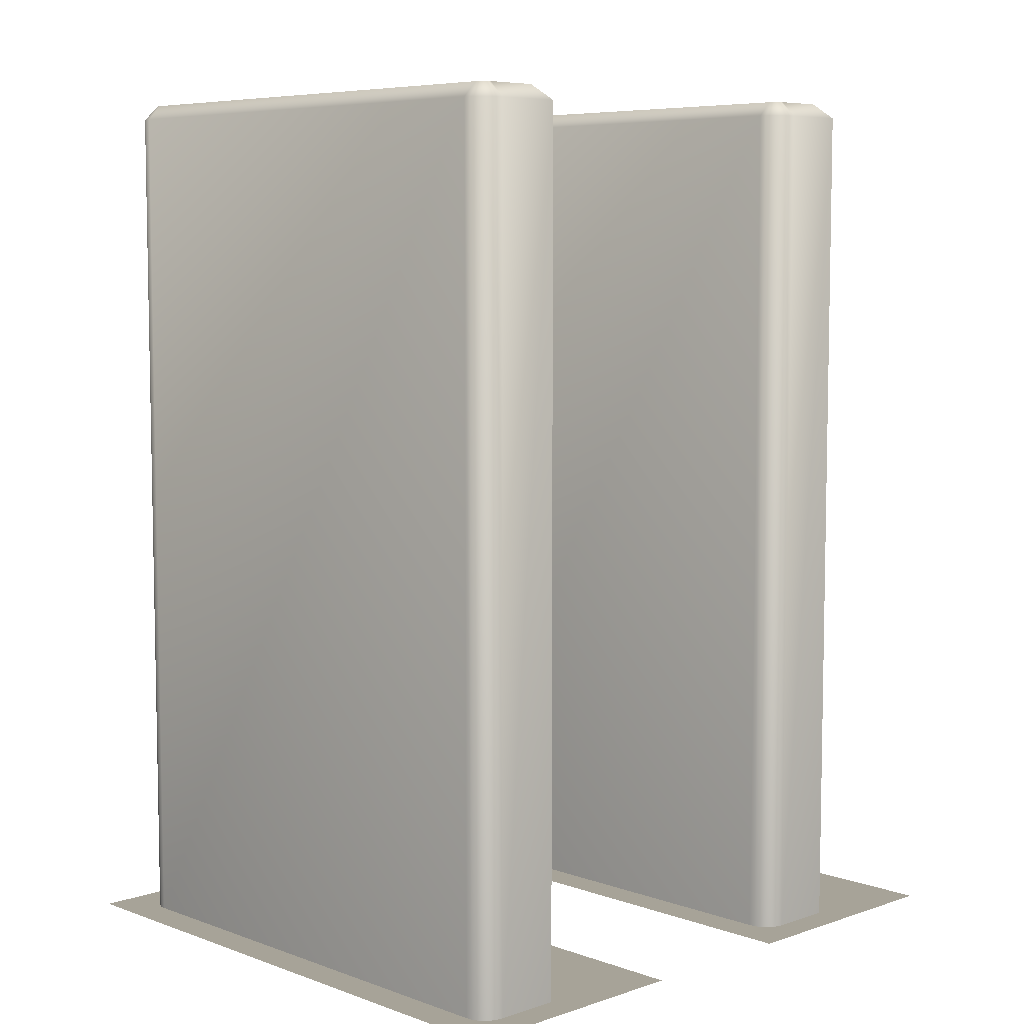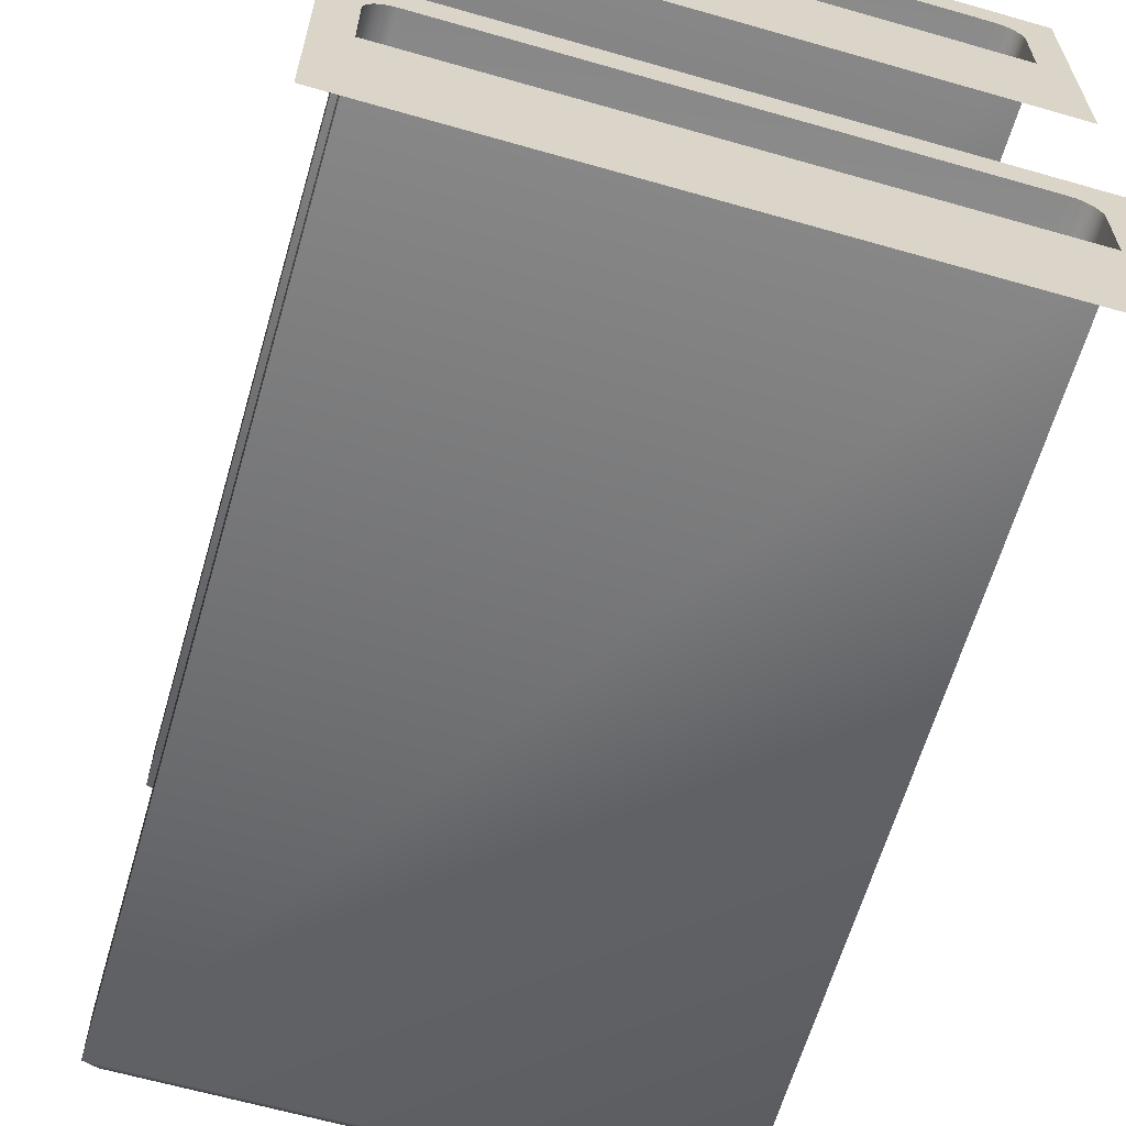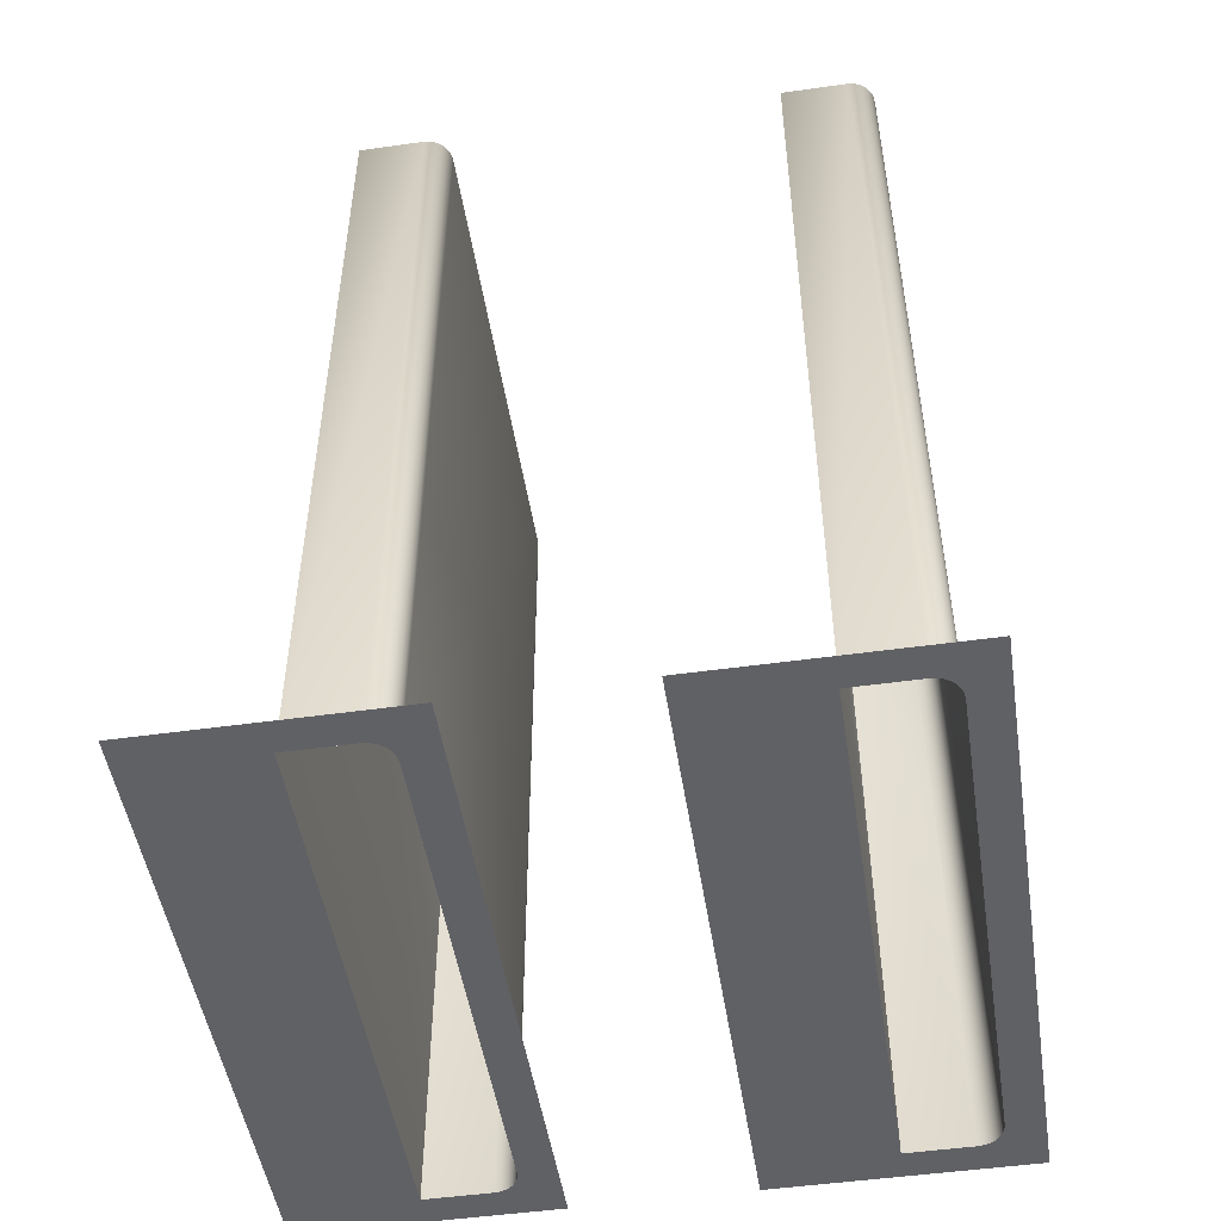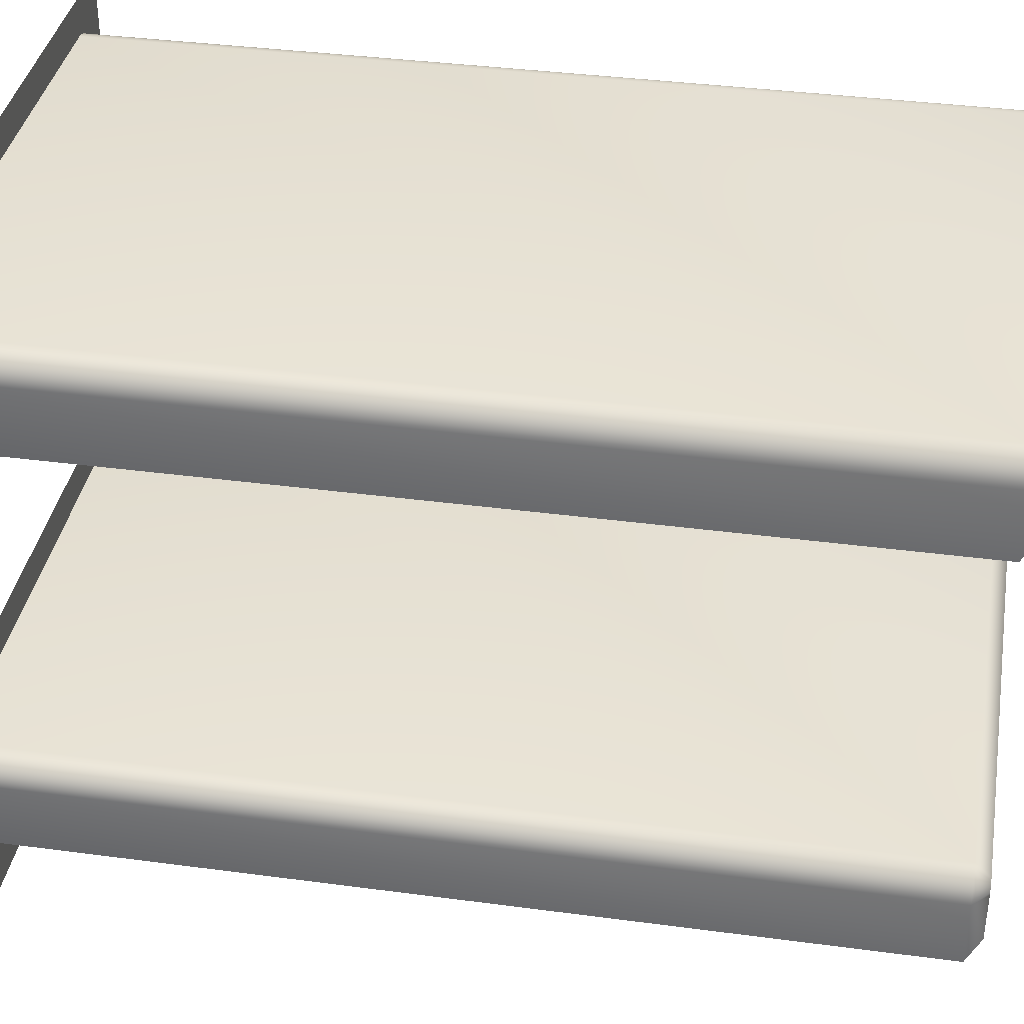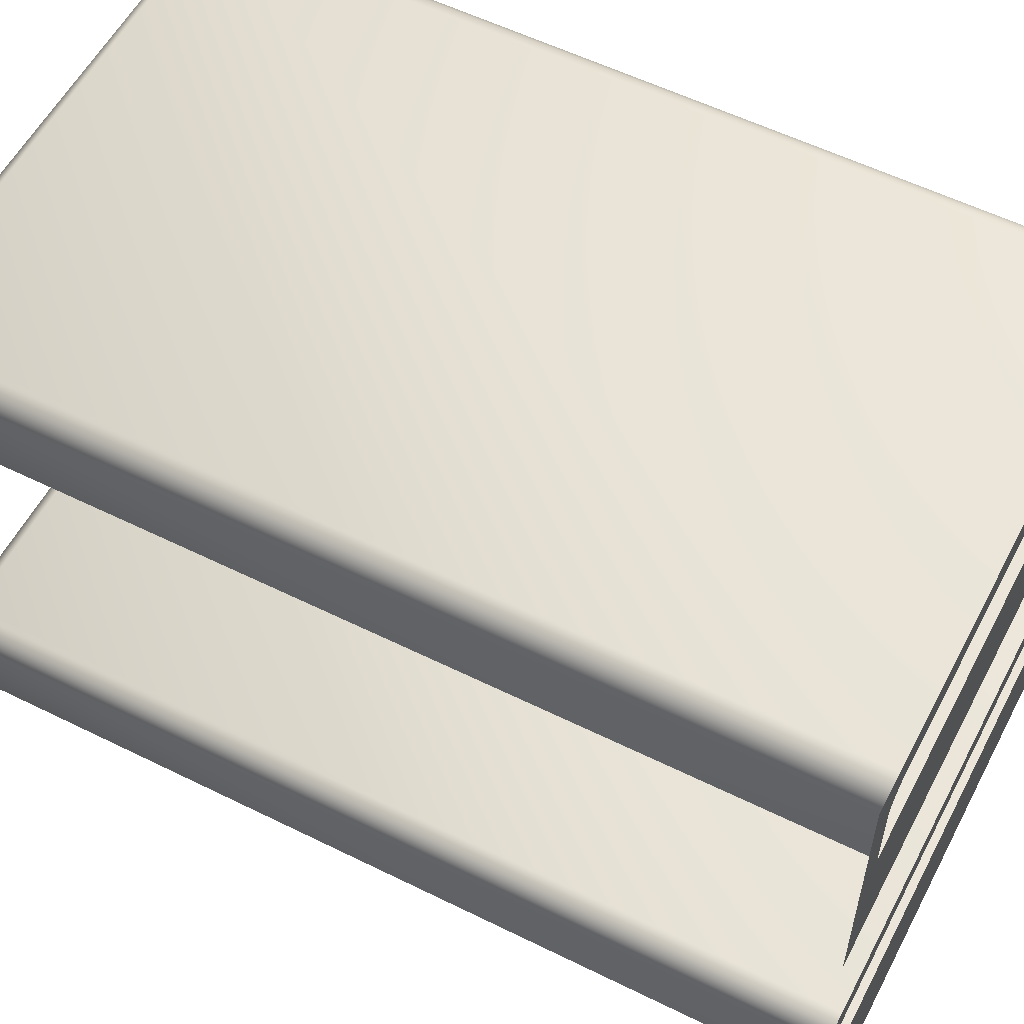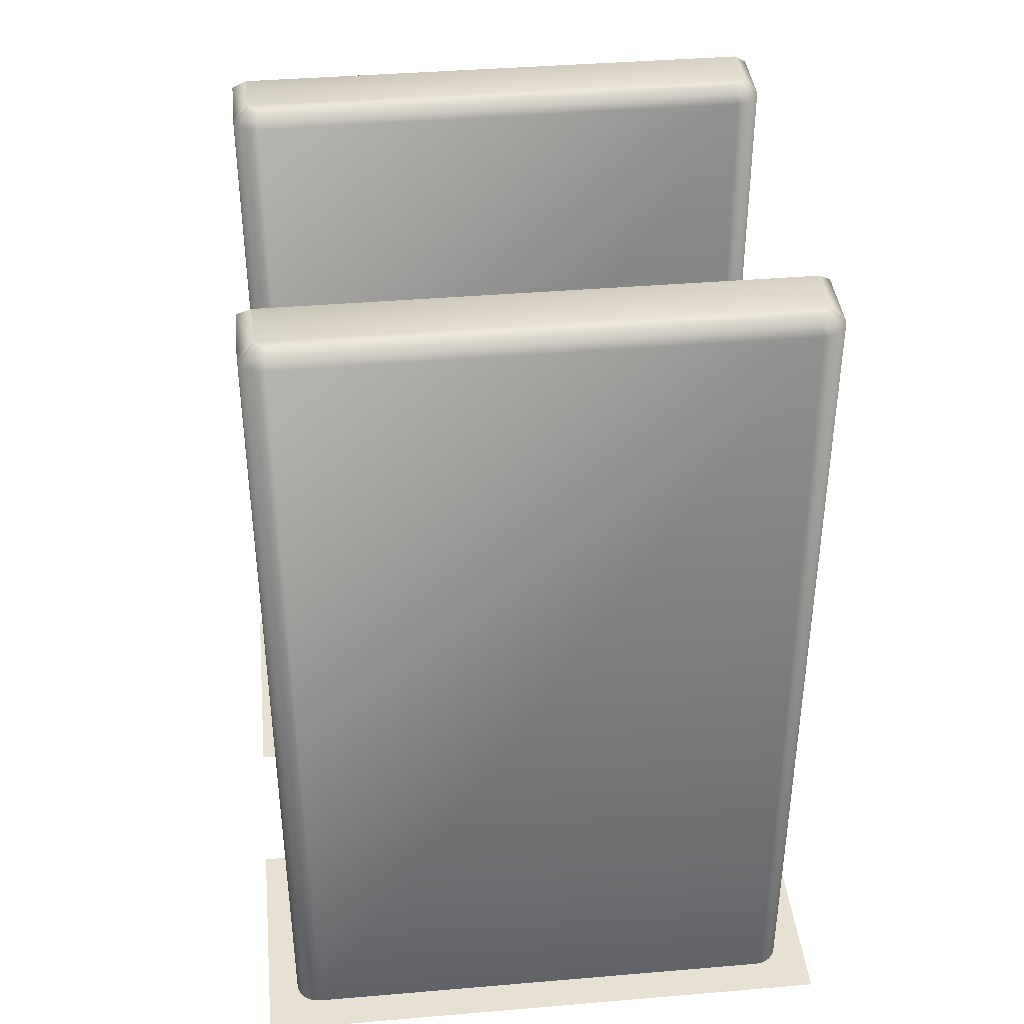
<metadata>
{"format":"obj","ext":"obj","renderer":"f3d","projection":"perspective","resolution":1024,"background":"white","views":[{"elev":6.8,"azim":45.9,"up":"+Y"},{"elev":-63.1,"azim":-16.2,"up":"+Z"},{"elev":-49.6,"azim":-81.2,"up":"+Y"},{"elev":37.0,"azim":99.8,"up":"+Z"},{"elev":56.4,"azim":-62.6,"up":"+Z"},{"elev":39.5,"azim":-6.0,"up":"+Y"}]}
</metadata>
<code>
o base_link_2
v 0.0272 0.07 0.02725
v 0.0272 0.07 0.03237
v 0.0272 0.07 0.03583
v 0.0272 0.07 0.04095
v 0.02785 0.07 0.02981
v 0.02785 0.07 0.03115
v 0.02785 0.07 0.03839
v 0.02785 0.07 0.03973
v 0.02785 0.0877 0.02981
v 0.02785 0.0877 0.03115
v 0.02785 0.0877 0.03839
v 0.02785 0.0877 0.03973
v 0.02787 0.07 0.03128
v 0.02787 0.07 0.03986
v 0.02787 0.0877 0.03128
v 0.02787 0.0877 0.03986
v 0.02792 0.07 0.0314
v 0.02792 0.07 0.03998
v 0.02792 0.0877 0.0314
v 0.02792 0.0877 0.03998
v 0.028 0.07 0.0315
v 0.028 0.07 0.04008
v 0.028 0.0877 0.0315
v 0.028 0.0877 0.04008
v 0.0281 0.07 0.03158
v 0.0281 0.07 0.04016
v 0.0281 0.0877 0.03158
v 0.0281 0.0877 0.04016
v 0.02815 0.088 0.03011
v 0.02815 0.088 0.03115
v 0.02815 0.088 0.03869
v 0.02815 0.088 0.03973
v 0.02816 0.088 0.0312
v 0.02816 0.088 0.03978
v 0.02818 0.088 0.03125
v 0.02818 0.088 0.03983
v 0.02821 0.088 0.03129
v 0.02821 0.088 0.03987
v 0.02822 0.07 0.03163
v 0.02822 0.07 0.04021
v 0.02822 0.0877 0.03163
v 0.02822 0.0877 0.04021
v 0.02825 0.088 0.03132
v 0.02825 0.088 0.0399
v 0.0283 0.088 0.03134
v 0.0283 0.088 0.03992
v 0.02835 0.07 0.03165
v 0.02835 0.07 0.04023
v 0.02835 0.0877 0.03165
v 0.02835 0.0877 0.04023
v 0.02835 0.088 0.03135
v 0.02835 0.088 0.03993
v 0.03845 0.07 0.03165
v 0.03845 0.07 0.04023
v 0.03845 0.0877 0.03165
v 0.03845 0.0877 0.04023
v 0.03845 0.088 0.03135
v 0.03845 0.088 0.03993
v 0.0385 0.088 0.03134
v 0.0385 0.088 0.03992
v 0.03855 0.088 0.03132
v 0.03855 0.088 0.0399
v 0.03858 0.07 0.03163
v 0.03858 0.07 0.04021
v 0.03858 0.0877 0.03163
v 0.03858 0.0877 0.04021
v 0.03859 0.088 0.03129
v 0.03859 0.088 0.03987
v 0.03862 0.088 0.03125
v 0.03862 0.088 0.03983
v 0.03864 0.088 0.0312
v 0.03864 0.088 0.03978
v 0.03865 0.088 0.03011
v 0.03865 0.088 0.03115
v 0.03865 0.088 0.03869
v 0.03865 0.088 0.03973
v 0.0387 0.07 0.03158
v 0.0387 0.07 0.04016
v 0.0387 0.0877 0.03158
v 0.0387 0.0877 0.04016
v 0.0388 0.07 0.0315
v 0.0388 0.07 0.04008
v 0.0388 0.0877 0.0315
v 0.0388 0.0877 0.04008
v 0.03888 0.07 0.0314
v 0.03888 0.07 0.03998
v 0.03888 0.0877 0.0314
v 0.03888 0.0877 0.03998
v 0.03893 0.07 0.03128
v 0.03893 0.07 0.03986
v 0.03893 0.0877 0.03128
v 0.03893 0.0877 0.03986
v 0.03895 0.07 0.02981
v 0.03895 0.07 0.03115
v 0.03895 0.07 0.03839
v 0.03895 0.07 0.03973
v 0.03895 0.0877 0.02981
v 0.03895 0.0877 0.03115
v 0.03895 0.0877 0.03839
v 0.03895 0.0877 0.03973
v 0.0396 0.07 0.02725
v 0.0396 0.07 0.03237
v 0.0396 0.07 0.03583
v 0.0396 0.07 0.04095
f 39 25 2
f 25 21 2
f 2 21 17
f 94 89 102
f 89 85 102
f 85 81 102
f 102 81 77
f 17 13 2
f 13 6 2
f 2 6 5
f 94 102 93
f 102 101 93
f 93 101 5
f 101 1 5
f 5 1 2
f 77 63 102
f 63 53 102
f 102 53 2
f 53 47 2
f 2 47 39
f 40 26 4
f 26 22 4
f 4 22 18
f 96 90 104
f 90 86 104
f 86 82 104
f 104 82 78
f 18 14 4
f 14 8 4
f 4 8 7
f 96 104 95
f 104 103 95
f 95 103 7
f 103 3 7
f 7 3 4
f 78 64 104
f 64 54 104
f 104 54 4
f 54 48 4
f 4 48 40
f 11 7 12
f 7 8 12
f 50 48 56
f 48 54 56
f 100 96 99
f 96 95 99
f 99 95 11
f 95 7 11
f 75 31 76
f 31 32 76
f 60 62 76
f 34 36 32
f 36 38 32
f 32 38 44
f 44 46 32
f 46 52 32
f 32 52 76
f 52 58 76
f 76 58 60
f 62 68 76
f 68 70 76
f 76 70 72
f 9 5 10
f 5 6 10
f 49 47 55
f 47 53 55
f 98 94 97
f 94 93 97
f 97 93 9
f 93 5 9
f 73 29 74
f 29 30 74
f 59 61 74
f 33 35 30
f 35 37 30
f 30 37 43
f 43 45 30
f 45 51 30
f 30 51 74
f 51 57 74
f 74 57 59
f 61 67 74
f 67 69 74
f 74 69 71
f 10 6 13
f 10 13 15
f 13 17 15
f 15 17 19
f 17 21 19
f 19 21 23
f 21 25 23
f 23 25 27
f 25 39 27
f 27 39 41
f 39 47 41
f 41 47 49
f 55 53 63
f 55 63 65
f 63 77 65
f 65 77 79
f 77 81 79
f 79 81 83
f 81 85 83
f 83 85 87
f 85 89 87
f 87 89 91
f 89 94 91
f 91 94 98
f 56 54 64
f 56 64 66
f 64 78 66
f 66 78 80
f 78 82 80
f 80 82 84
f 82 86 84
f 84 86 88
f 86 90 88
f 88 90 92
f 90 96 92
f 92 96 100
f 12 8 14
f 12 14 16
f 14 18 16
f 16 18 20
f 18 22 20
f 20 22 24
f 22 26 24
f 24 26 28
f 26 40 28
f 28 40 42
f 40 48 42
f 42 48 50
f 30 10 15
f 30 15 33
f 15 19 33
f 33 19 35
f 19 23 35
f 35 23 37
f 23 27 37
f 37 27 43
f 27 41 43
f 43 41 45
f 41 49 45
f 45 49 51
f 55 57 49
f 57 51 49
f 29 9 30
f 9 10 30
f 57 55 65
f 57 65 59
f 65 79 59
f 59 79 61
f 79 83 61
f 61 83 67
f 83 87 67
f 67 87 69
f 87 91 69
f 69 91 71
f 91 98 71
f 71 98 74
f 73 97 29
f 97 9 29
f 97 73 98
f 73 74 98
f 32 12 16
f 32 16 34
f 16 20 34
f 34 20 36
f 20 24 36
f 36 24 38
f 24 28 38
f 38 28 44
f 28 42 44
f 44 42 46
f 42 50 46
f 46 50 52
f 56 58 50
f 58 52 50
f 31 11 32
f 11 12 32
f 58 56 66
f 58 66 60
f 66 80 60
f 60 80 62
f 80 84 62
f 62 84 68
f 84 88 68
f 68 88 70
f 88 92 70
f 70 92 72
f 92 100 72
f 72 100 76
f 75 99 31
f 99 11 31
f 99 75 100
f 75 76 100

</code>
